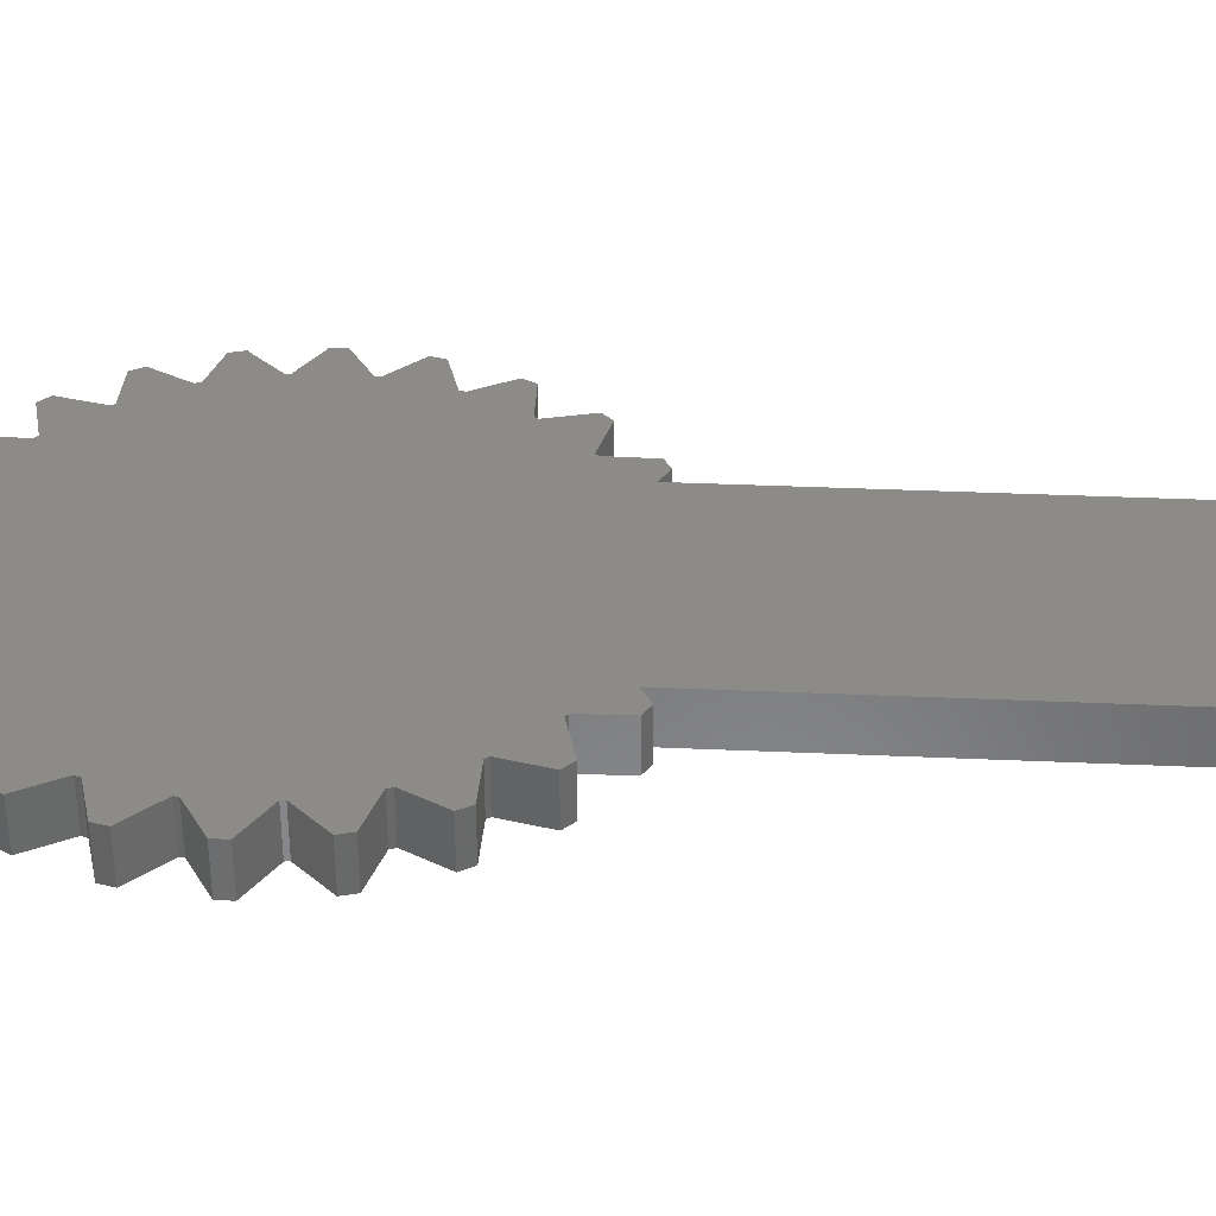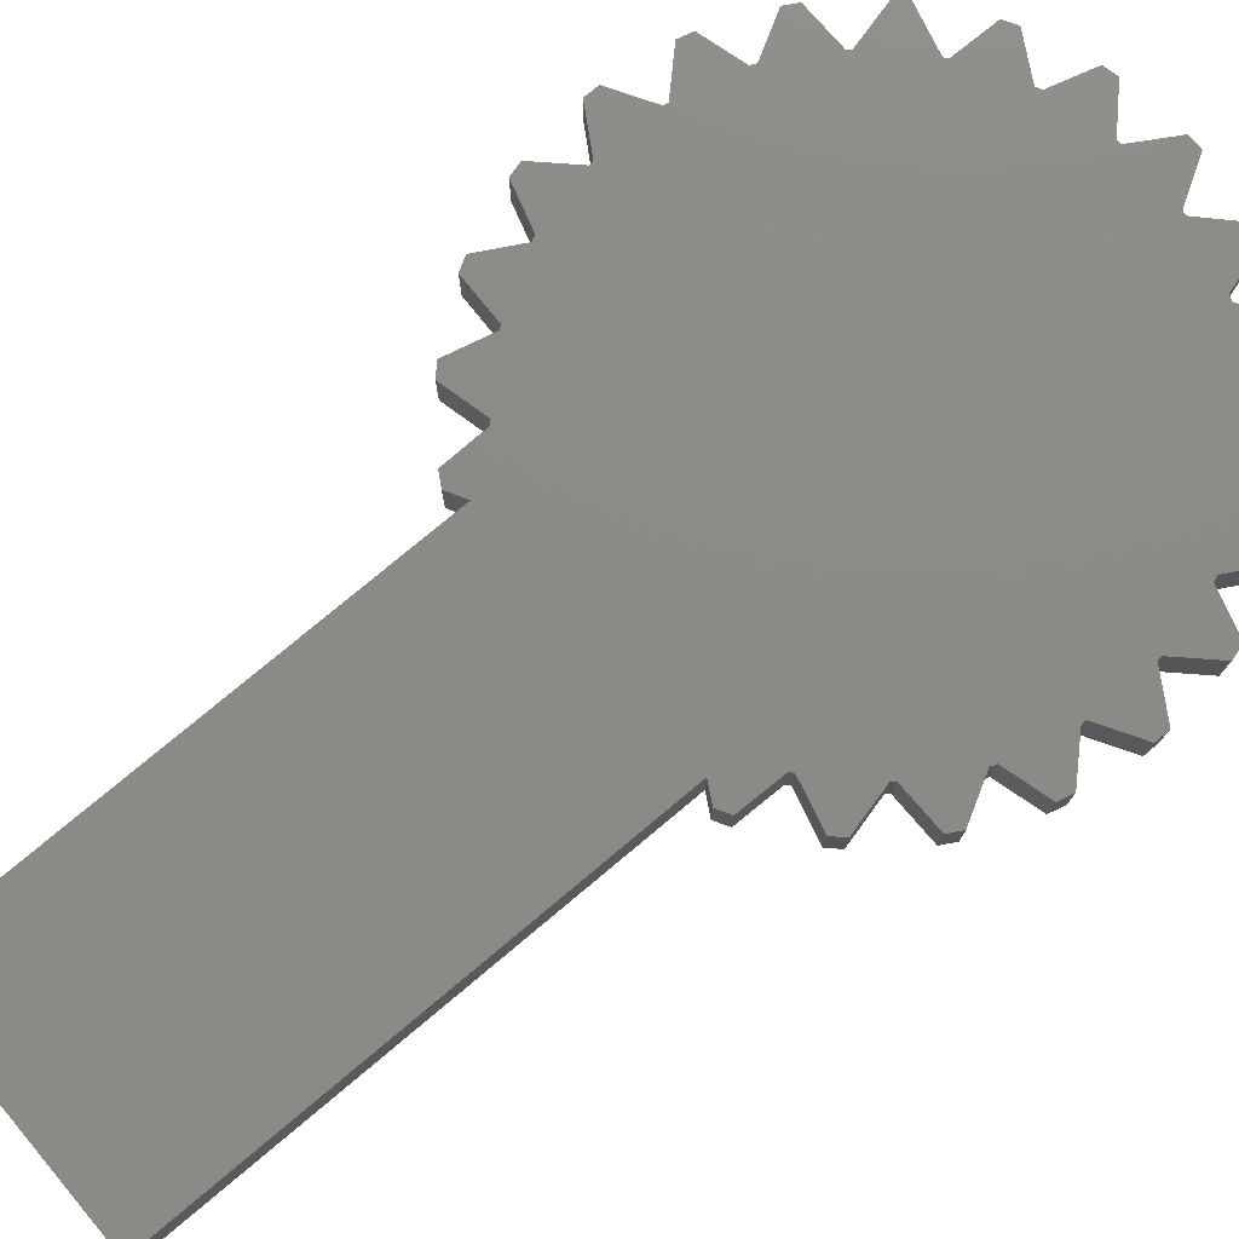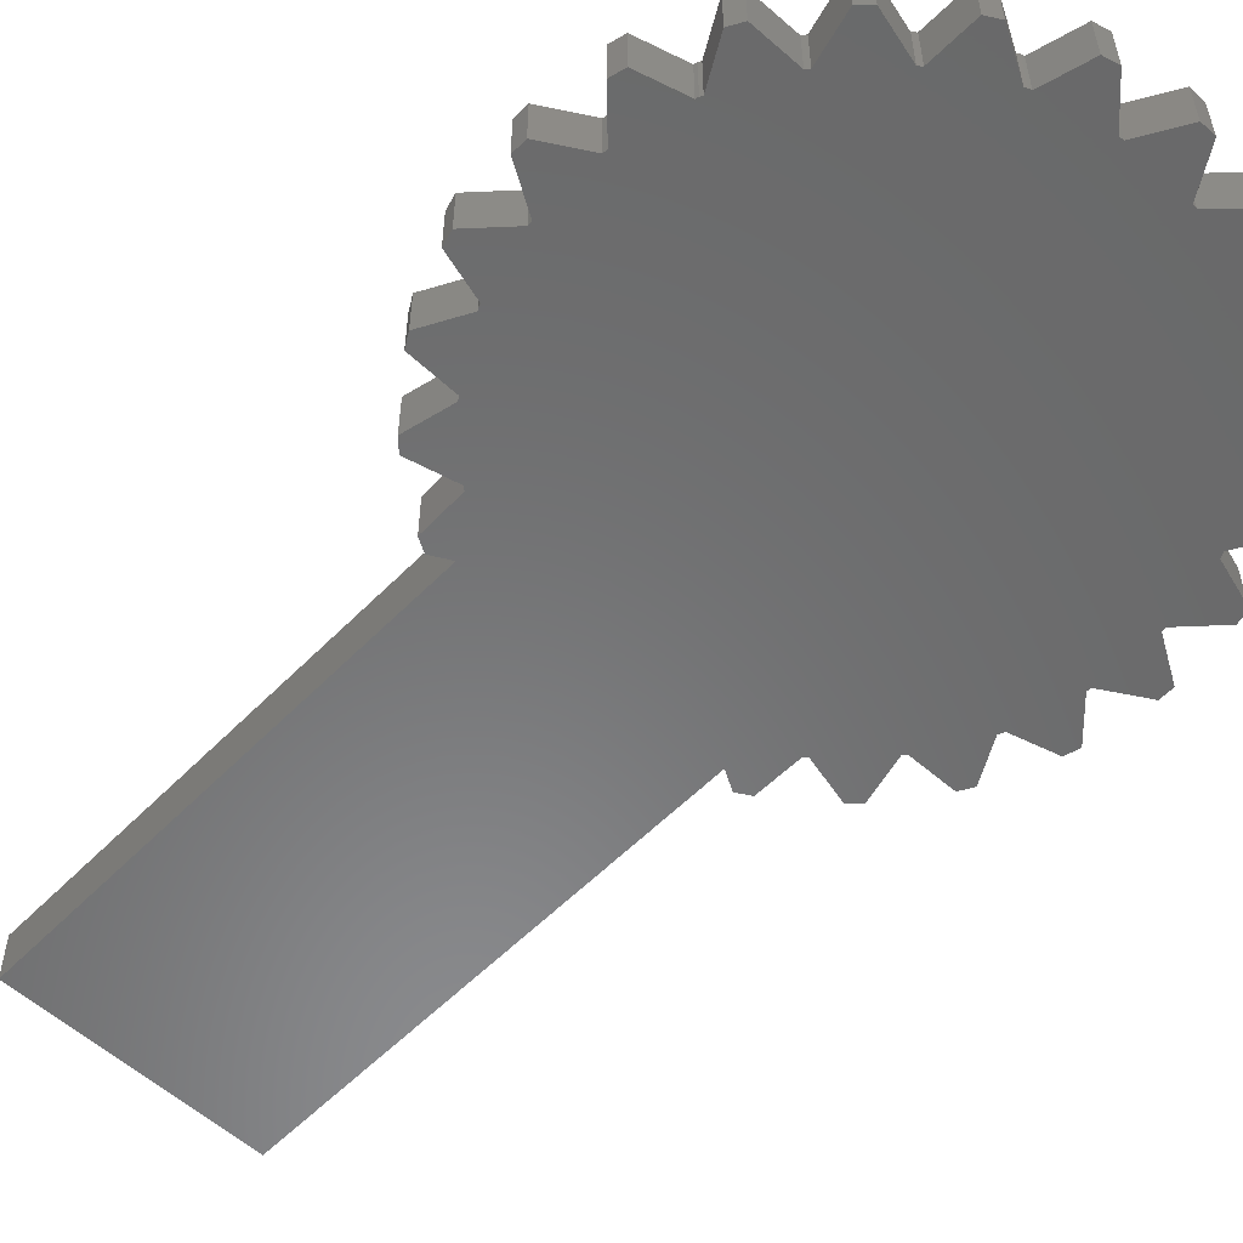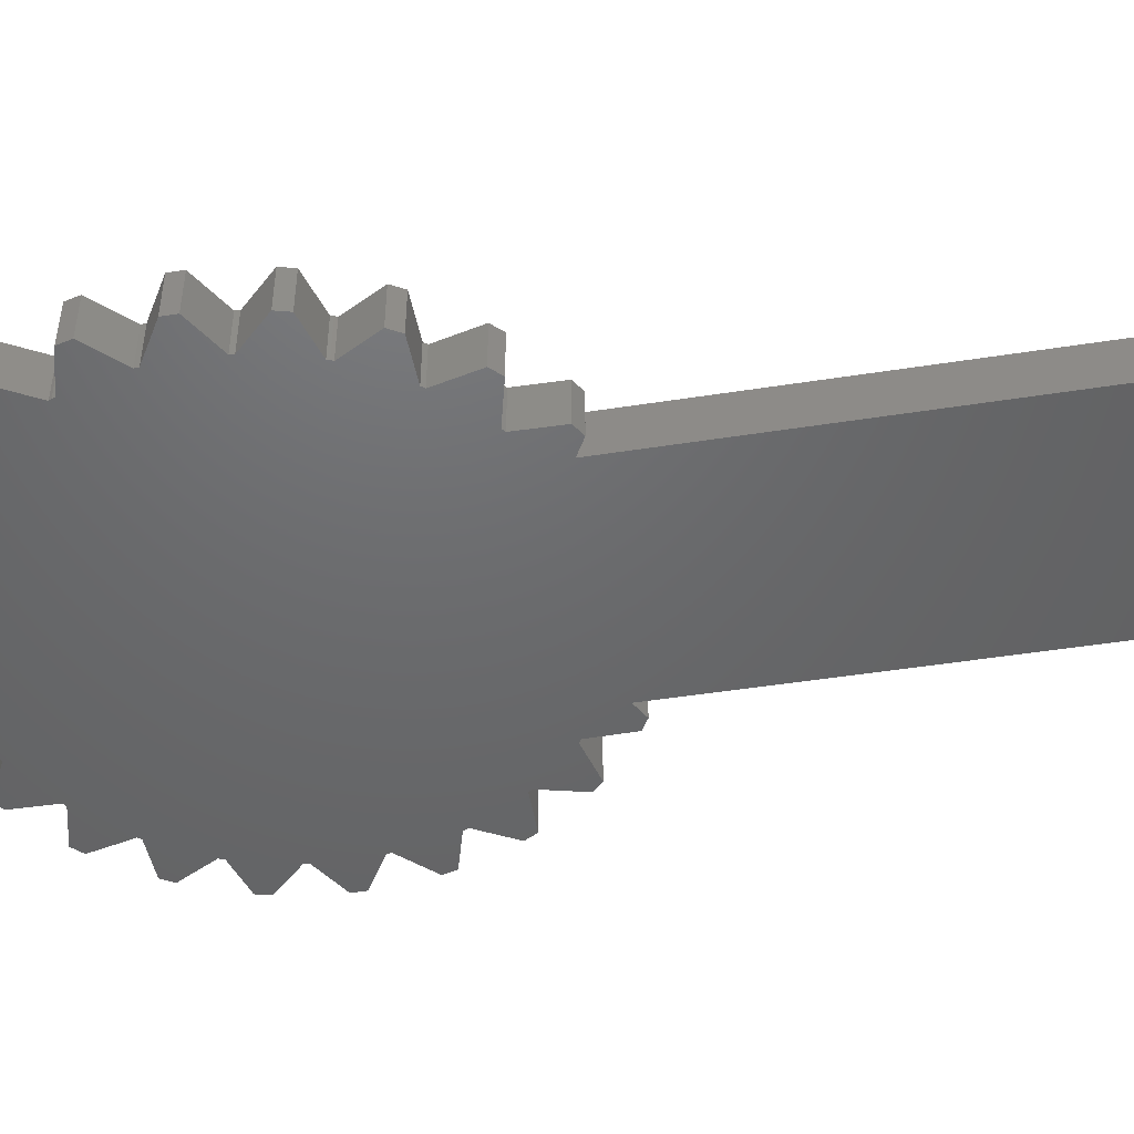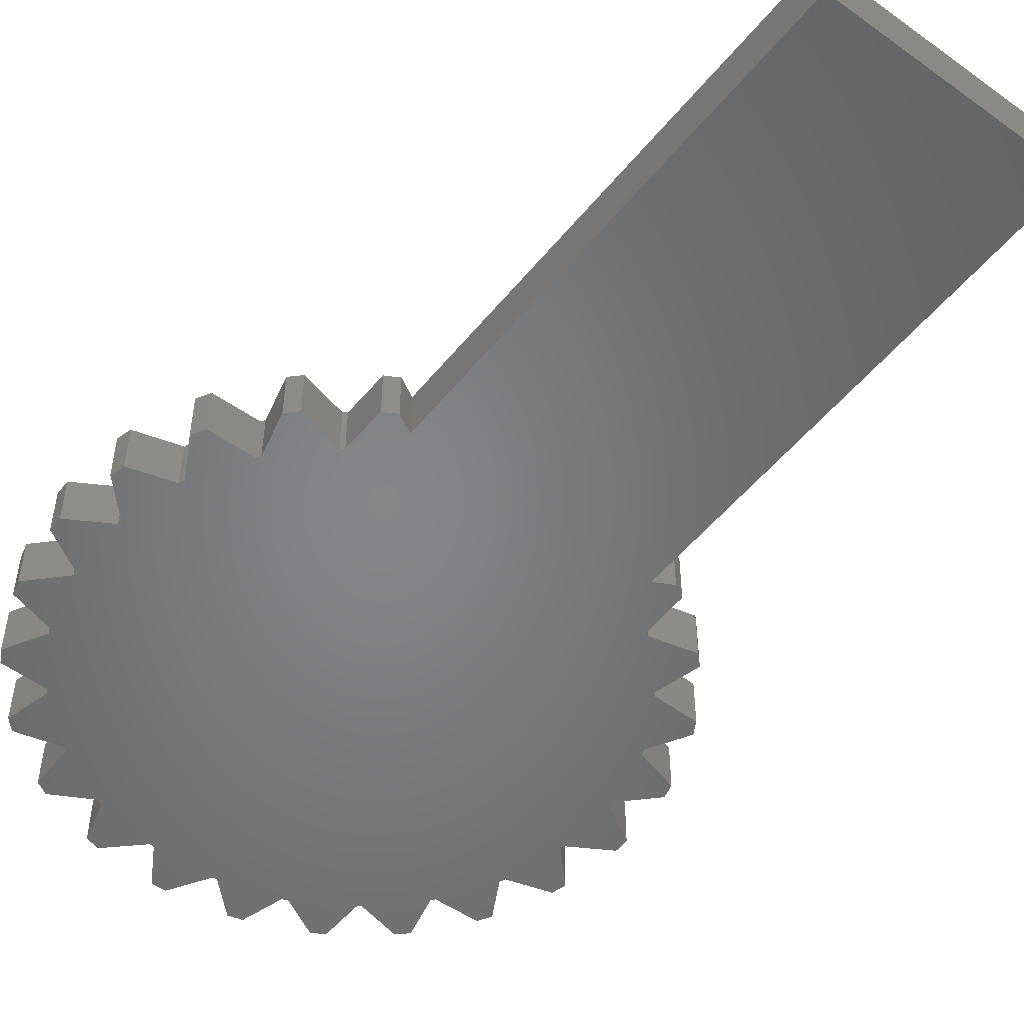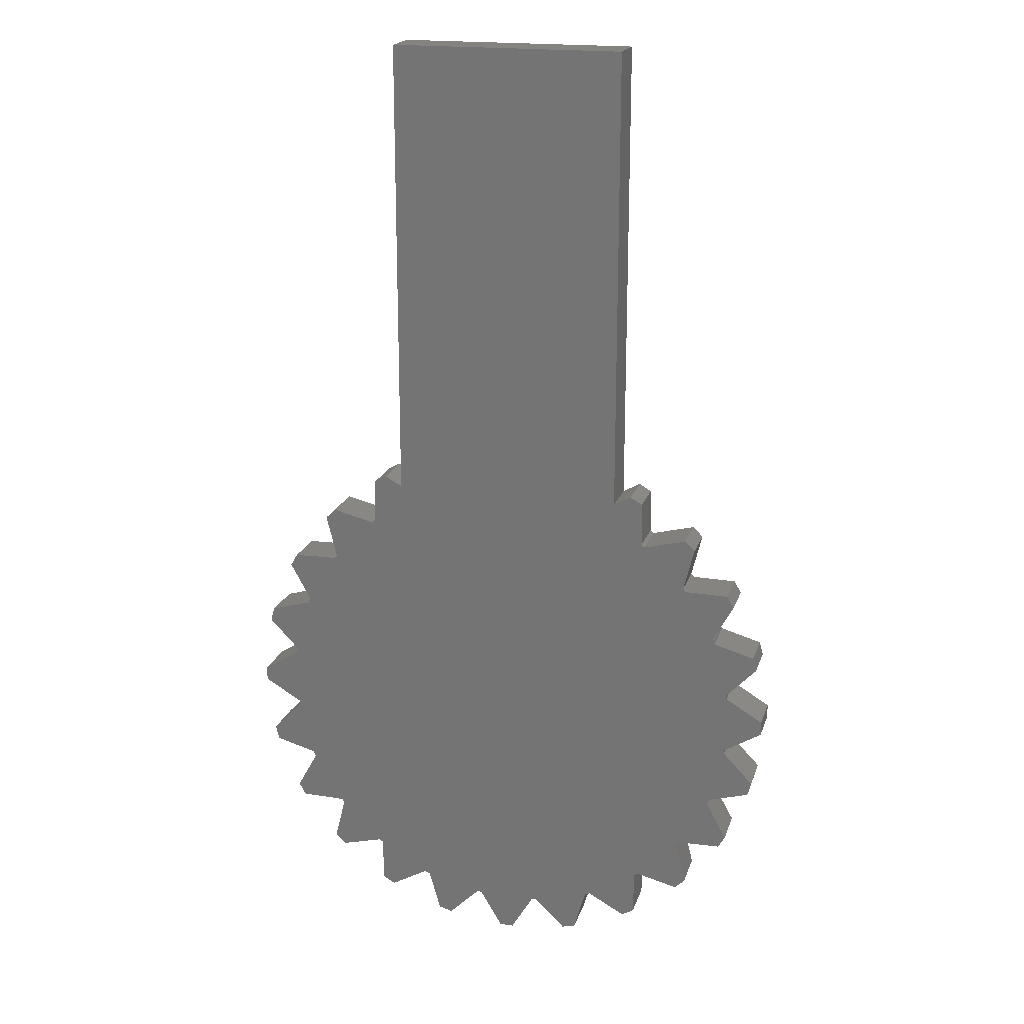
<metadata>
{"format":"stl","ext":"stl","renderer":"f3d","projection":"perspective","resolution":1024,"background":"white","views":[{"elev":35.1,"azim":93.4,"up":"+Z"},{"elev":77.3,"azim":-129.9,"up":"+Z"},{"elev":-56.1,"azim":-43.4,"up":"+Z"},{"elev":-47.8,"azim":100.0,"up":"+Z"},{"elev":-52.1,"azim":142.1,"up":"+Z"},{"elev":19.1,"azim":15.3,"up":"+Y"}]}
</metadata>
<code>
# stl→obj: 184 verts, 364 faces
v 8.273 -8.697 0
v 8.238 -6.434 0
v 8.697 -8.273 0
v 6.434 -8.238 0
v 8.238 6.434 0
v 10.24 -6.26 0
v 9.645 -4.123 0
v 10.54 -5.74 0
v 10.37 -1.275 0
v 10.37 1.275 0
v 8.354 -6.292 0
v 9.735 -3.904 0
v 11.67 -2.816 0
v 11.51 -3.396 0
v 10.36 -1.459 0
v 12 0.3 0
v 12 -0.3 0
v 9.735 3.904 0
v 11.67 2.816 0
v 10.36 1.459 0
v 11.51 3.396 0
v 9.701 -4.018 0
v 9.645 4.123 0
v 9.701 4.018 0
v 10.24 6.26 0
v 10.54 5.74 0
v 8.354 6.292 0
v 8.273 8.697 0
v 8.697 8.273 0
v 6.434 8.238 0
v 1.275 -10.37 0
v 6.292 -8.354 0
v 4.123 -9.645 0
v 6.26 -10.24 0
v 5.74 -10.54 0
v -6.434 8.238 0
v 6.26 10.24 0
v 5 10.13 0
v 5.74 10.54 0
v 6.292 8.354 0
v -6.292 8.354 0
v 3.904 -9.735 0
v 4.018 -9.701 0
v 2.816 -11.67 0
v 3.396 -11.51 0
v 1.459 -10.36 0
v -1.275 -10.37 0
v 0.3 -12 0
v -0.3 -12 0
v -6.434 -8.238 0
v -1.459 -10.36 0
v -3.904 -9.735 0
v -2.816 -11.67 0
v -3.396 -11.51 0
v -4.123 -9.645 0
v -4.018 -9.701 0
v -5 10.13 0
v 5 30 0
v -5 30 0
v -8.238 6.434 0
v -10.36 1.459 0
v -9.645 4.123 0
v -10.37 1.275 0
v -12 -0.3 0
v -10.37 -1.275 0
v -12 0.3 0
v -9.735 -3.904 0
v -9.645 -4.123 0
v -9.701 -4.018 0
v -10.36 -1.459 0
v -9.735 3.904 0
v -9.701 4.018 0
v -11.67 -2.816 0
v -11.51 -3.396 0
v -8.238 -6.434 0
v -8.354 -6.292 0
v -10.24 -6.26 0
v -10.54 -5.74 0
v -6.26 -10.24 0
v -5.74 -10.54 0
v -6.292 -8.354 0
v -6.26 10.24 0
v -5.74 10.54 0
v -8.273 -8.697 0
v -8.697 -8.273 0
v -8.273 8.697 0
v -8.697 8.273 0
v -8.354 6.292 0
v -10.24 6.26 0
v -10.54 5.74 0
v -11.67 2.816 0
v -11.51 3.396 0
v 8.273 8.697 2
v 8.238 6.434 2
v 8.697 8.273 2
v 6.434 8.238 2
v 8.238 -6.434 2
v 10.24 6.26 2
v 9.645 4.123 2
v 10.54 5.74 2
v 10.37 1.275 2
v 10.37 -1.275 2
v 8.354 6.292 2
v 9.735 3.904 2
v 11.67 2.816 2
v 11.51 3.396 2
v 10.36 1.459 2
v 12 -0.3 2
v 12 0.3 2
v 9.735 -3.904 2
v 11.67 -2.816 2
v 10.36 -1.459 2
v 11.51 -3.396 2
v 9.701 4.018 2
v 9.645 -4.123 2
v 9.701 -4.018 2
v 10.24 -6.26 2
v 10.54 -5.74 2
v 8.354 -6.292 2
v 8.273 -8.697 2
v 8.697 -8.273 2
v 6.434 -8.238 2
v -6.434 8.238 2
v 6.292 8.354 2
v 5 10.13 2
v 6.26 10.24 2
v -6.292 8.354 2
v 5.74 10.54 2
v 6.292 -8.354 2
v 4.123 -9.645 2
v 6.26 -10.24 2
v 5.74 -10.54 2
v -8.238 -6.434 2
v -10.36 -1.459 2
v -9.645 -4.123 2
v -10.37 -1.275 2
v -12 0.3 2
v -10.37 1.275 2
v -12 -0.3 2
v -9.735 3.904 2
v -9.645 4.123 2
v -9.701 4.018 2
v -10.36 1.459 2
v -9.735 -3.904 2
v -9.701 -4.018 2
v -11.67 2.816 2
v -11.51 3.396 2
v -8.238 6.434 2
v -8.354 6.292 2
v -10.24 6.26 2
v -10.54 5.74 2
v -5 10.13 2
v 5 30 2
v 1.275 -10.37 2
v 3.904 -9.735 2
v 4.018 -9.701 2
v 2.816 -11.67 2
v 1.459 -10.36 2
v 3.396 -11.51 2
v -1.275 -10.37 2
v 0.3 -12 2
v -0.3 -12 2
v -2.816 -11.67 2
v -3.904 -9.735 2
v -3.396 -11.51 2
v -1.459 -10.36 2
v -6.434 -8.238 2
v -5 30 2
v -6.26 10.24 2
v -5.74 10.54 2
v -4.123 -9.645 2
v -4.018 -9.701 2
v -6.26 -10.24 2
v -6.292 -8.354 2
v -5.74 -10.54 2
v -8.273 8.697 2
v -8.697 8.273 2
v -8.273 -8.697 2
v -8.697 -8.273 2
v -8.354 -6.292 2
v -10.24 -6.26 2
v -10.54 -5.74 2
v -11.67 -2.816 2
v -11.51 -3.396 2
f 1 2 3
f 2 4 5
f 4 2 1
f 6 7 8
f 9 2 10
f 11 7 6
f 12 13 14
f 11 9 7
f 13 12 15
f 9 16 17
f 9 10 16
f 12 9 15
f 7 9 12
f 18 19 20
f 19 18 21
f 2 9 11
f 7 12 22
f 10 23 20
f 20 23 18
f 18 23 24
f 23 25 26
f 23 27 25
f 5 10 2
f 10 5 23
f 23 5 27
f 5 28 29
f 30 5 4
f 5 30 28
f 31 4 32
f 4 31 30
f 33 32 34
f 31 32 33
f 33 34 35
f 36 30 31
f 37 38 39
f 40 38 37
f 40 41 38
f 42 33 43
f 31 33 42
f 44 42 45
f 42 44 46
f 31 42 46
f 30 36 40
f 47 31 48
f 47 48 49
f 36 31 47
f 50 47 51
f 52 51 53
f 52 53 54
f 50 51 52
f 55 52 56
f 50 52 55
f 38 57 58
f 58 57 59
f 60 61 62
f 60 63 61
f 64 63 65
f 63 64 66
f 67 68 69
f 70 68 67
f 65 68 70
f 62 71 72
f 63 60 65
f 73 67 74
f 67 73 70
f 68 75 76
f 65 75 68
f 75 65 60
f 77 68 76
f 68 77 78
f 79 55 80
f 50 55 81
f 55 79 81
f 38 41 57
f 82 57 41
f 57 82 83
f 47 50 36
f 40 36 41
f 50 75 36
f 84 75 50
f 75 84 85
f 60 36 75
f 60 86 36
f 86 60 87
f 60 62 88
f 62 89 88
f 89 62 90
f 62 61 71
f 91 71 61
f 71 91 92
f 93 94 95
f 94 96 97
f 96 94 93
f 98 99 100
f 101 94 102
f 103 99 98
f 104 105 106
f 103 101 99
f 105 104 107
f 101 108 109
f 101 102 108
f 104 101 107
f 99 101 104
f 110 111 112
f 111 110 113
f 94 101 103
f 99 104 114
f 102 115 112
f 112 115 110
f 110 115 116
f 115 117 118
f 115 119 117
f 97 102 94
f 102 97 115
f 115 97 119
f 97 120 121
f 122 97 96
f 97 122 120
f 123 96 124
f 96 123 122
f 125 124 126
f 127 124 125
f 125 126 128
f 123 124 127
f 129 130 131
f 131 130 132
f 133 134 135
f 133 136 134
f 137 136 138
f 136 137 139
f 140 141 142
f 143 141 140
f 138 141 143
f 135 144 145
f 136 133 138
f 146 140 147
f 140 146 143
f 141 148 149
f 138 148 141
f 148 138 133
f 150 141 149
f 141 150 151
f 152 125 153
f 127 125 152
f 154 122 123
f 122 154 129
f 130 155 156
f 157 155 158
f 155 157 159
f 129 154 130
f 155 154 158
f 154 160 161
f 161 160 162
f 130 154 155
f 154 123 160
f 163 164 165
f 166 164 163
f 167 160 123
f 152 153 168
f 160 167 166
f 169 152 170
f 164 171 172
f 152 169 127
f 166 167 164
f 173 171 174
f 171 173 175
f 164 167 171
f 171 167 174
f 123 148 167
f 176 148 123
f 148 176 177
f 133 167 148
f 133 178 167
f 178 133 179
f 133 135 180
f 135 181 180
f 181 135 182
f 135 134 144
f 183 144 134
f 144 183 184
f 31 158 154
f 158 31 46
f 46 157 158
f 157 46 44
f 44 159 157
f 159 44 45
f 159 42 155
f 42 159 45
f 42 156 155
f 156 42 43
f 43 130 156
f 130 43 33
f 33 132 130
f 132 33 35
f 35 131 132
f 131 35 34
f 131 32 129
f 32 131 34
f 32 122 129
f 122 32 4
f 4 120 122
f 120 4 1
f 120 3 121
f 3 120 1
f 121 2 97
f 2 121 3
f 97 11 119
f 11 97 2
f 11 117 119
f 117 11 6
f 117 8 118
f 8 117 6
f 118 7 115
f 7 118 8
f 115 22 116
f 22 115 7
f 116 12 110
f 12 116 22
f 12 113 110
f 113 12 14
f 113 13 111
f 13 113 14
f 111 15 112
f 15 111 13
f 112 9 102
f 9 112 15
f 9 108 102
f 108 9 17
f 108 16 109
f 16 108 17
f 16 101 109
f 101 16 10
f 101 20 107
f 20 101 10
f 107 19 105
f 19 107 20
f 105 21 106
f 21 105 19
f 21 104 106
f 104 21 18
f 104 24 114
f 24 104 18
f 114 23 99
f 23 114 24
f 99 26 100
f 26 99 23
f 100 25 98
f 25 100 26
f 25 103 98
f 103 25 27
f 103 5 94
f 5 103 27
f 94 29 95
f 29 94 5
f 95 28 93
f 28 95 29
f 28 96 93
f 96 28 30
f 30 124 96
f 124 30 40
f 124 37 126
f 37 124 40
f 37 128 126
f 128 37 39
f 39 125 128
f 125 39 38
f 57 170 152
f 170 57 83
f 83 169 170
f 169 83 82
f 41 169 82
f 169 41 127
f 41 123 127
f 123 41 36
f 36 176 123
f 176 36 86
f 87 176 86
f 176 87 177
f 60 177 87
f 177 60 148
f 88 148 60
f 148 88 149
f 88 150 149
f 150 88 89
f 90 150 89
f 150 90 151
f 62 151 90
f 151 62 141
f 72 141 62
f 141 72 142
f 71 142 72
f 142 71 140
f 71 147 140
f 147 71 92
f 91 147 92
f 147 91 146
f 61 146 91
f 146 61 143
f 63 143 61
f 143 63 138
f 63 137 138
f 137 63 66
f 64 137 66
f 137 64 139
f 64 136 139
f 136 64 65
f 70 136 65
f 136 70 134
f 73 134 70
f 134 73 183
f 74 183 73
f 183 74 184
f 74 144 184
f 144 74 67
f 69 144 67
f 144 69 145
f 68 145 69
f 145 68 135
f 78 135 68
f 135 78 182
f 77 182 78
f 182 77 181
f 77 180 181
f 180 77 76
f 75 180 76
f 180 75 133
f 85 133 75
f 133 85 179
f 84 179 85
f 179 84 178
f 84 167 178
f 167 84 50
f 50 174 167
f 174 50 81
f 79 174 81
f 174 79 173
f 79 175 173
f 175 79 80
f 80 171 175
f 171 80 55
f 55 172 171
f 172 55 56
f 56 164 172
f 164 56 52
f 54 164 52
f 164 54 165
f 54 163 165
f 163 54 53
f 53 166 163
f 166 53 51
f 51 160 166
f 160 51 47
f 49 160 47
f 160 49 162
f 49 161 162
f 161 49 48
f 161 31 154
f 31 161 48
f 57 168 59
f 168 57 152
f 125 58 153
f 58 125 38
f 58 168 153
f 168 58 59

</code>
